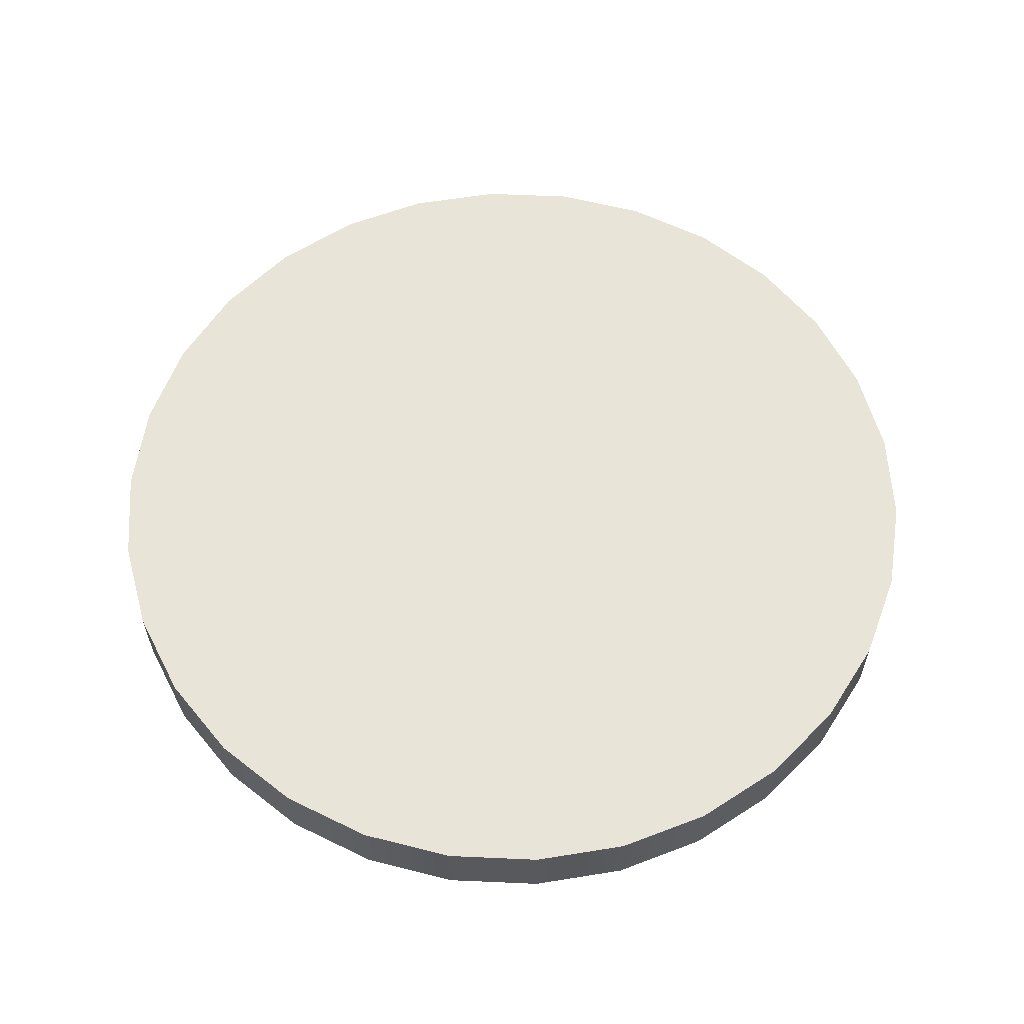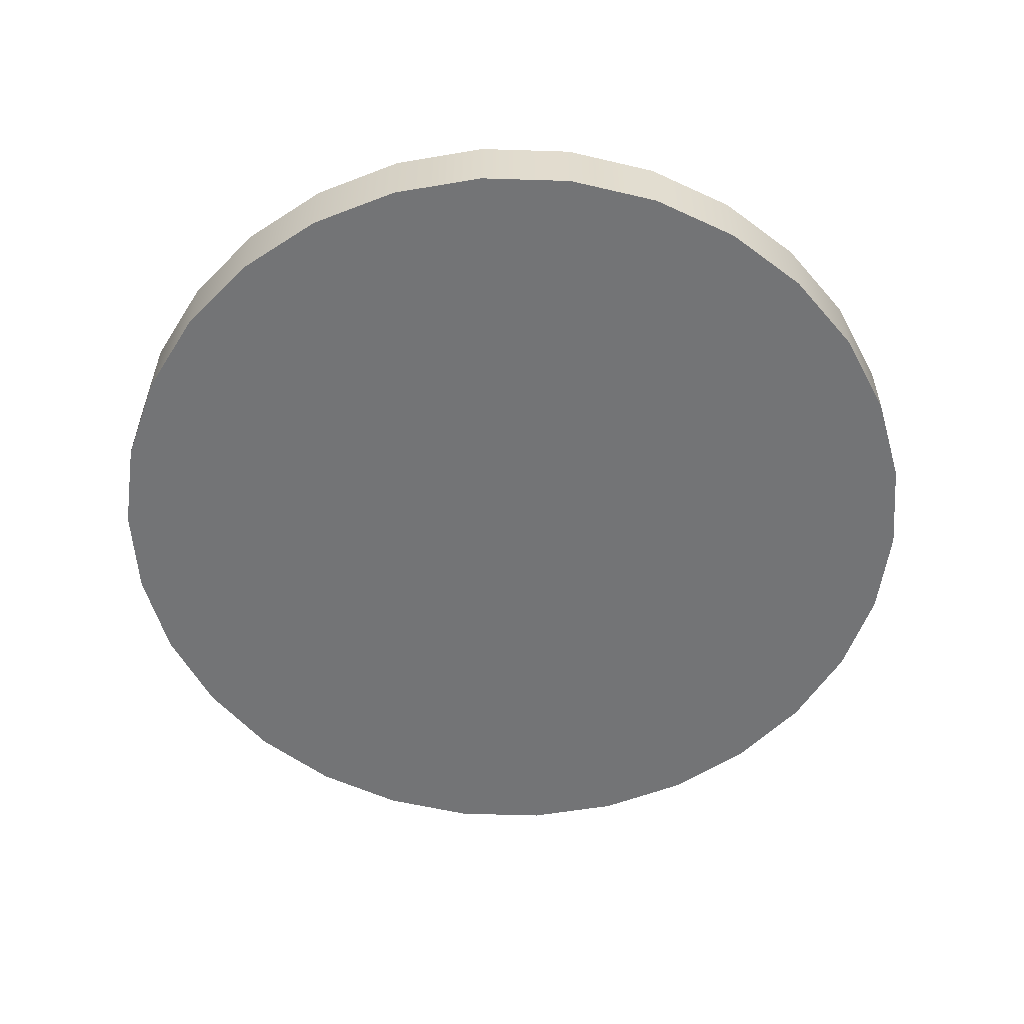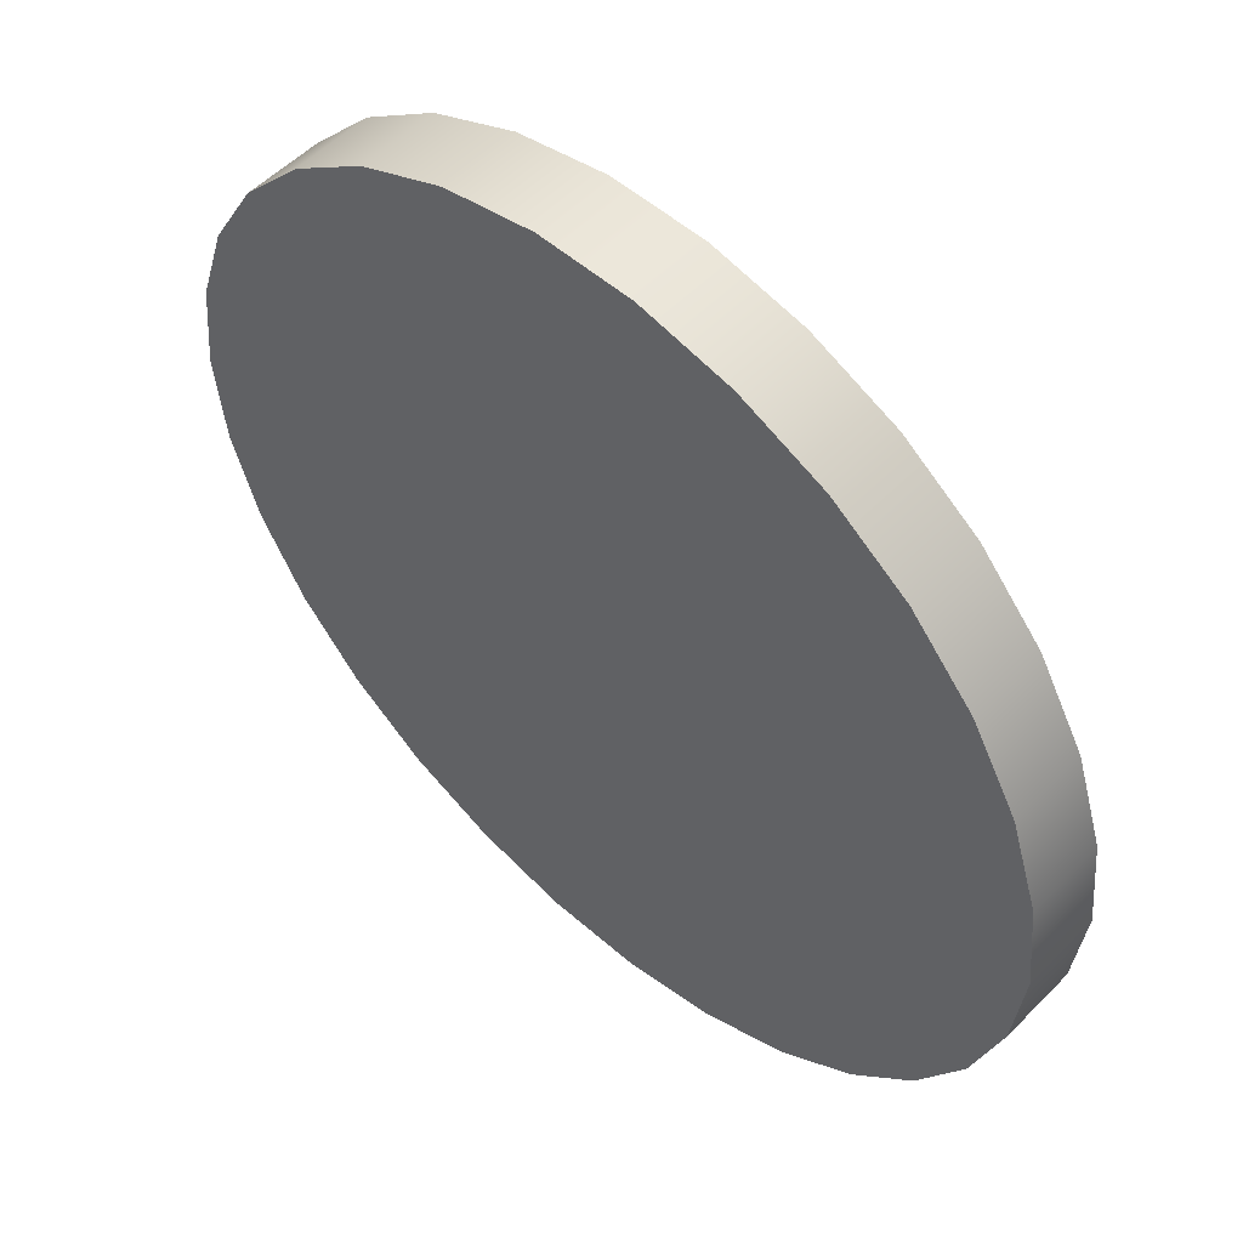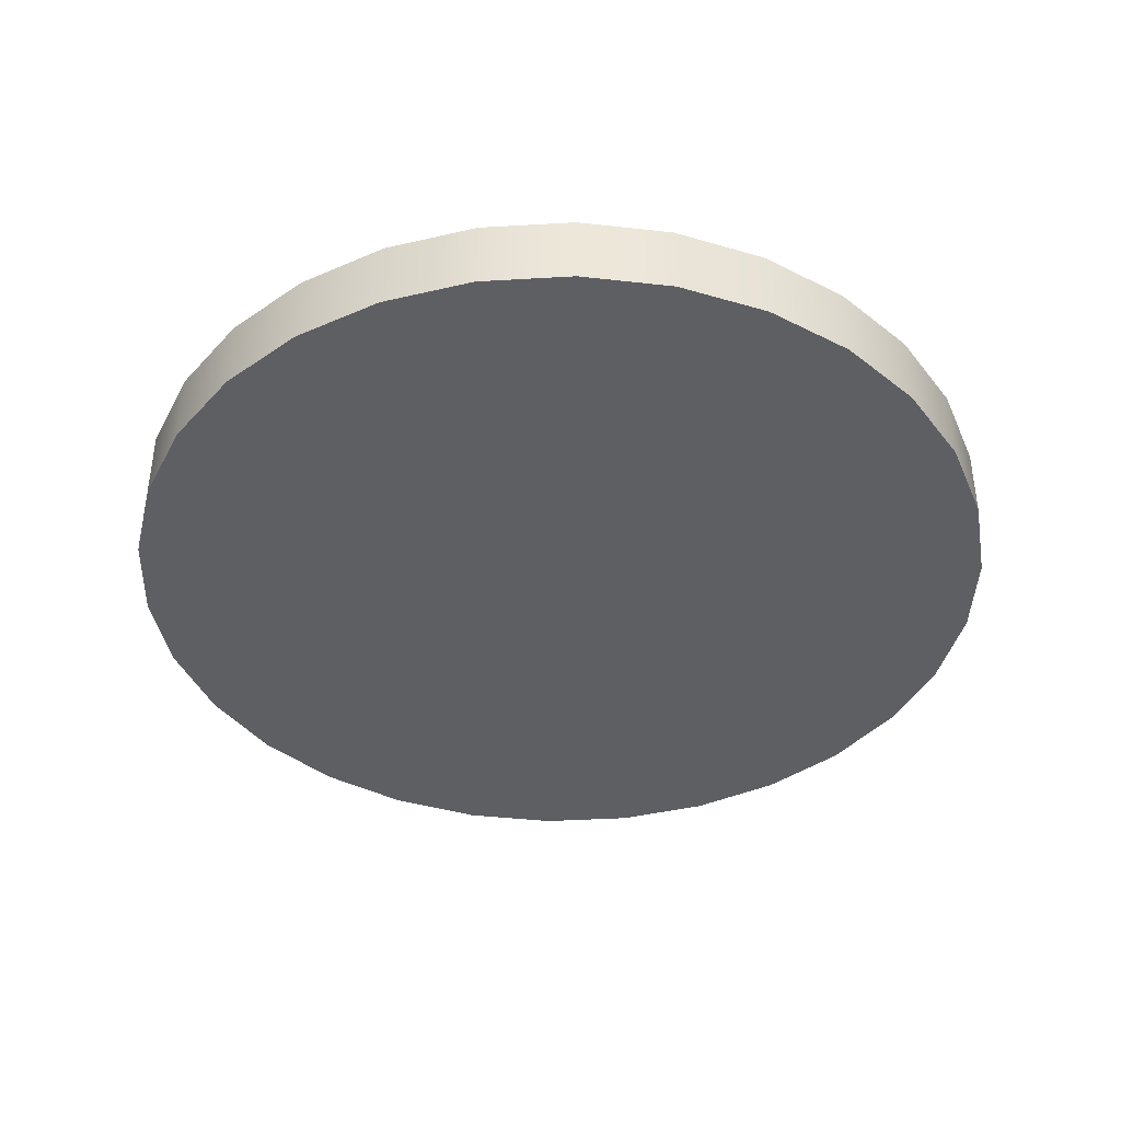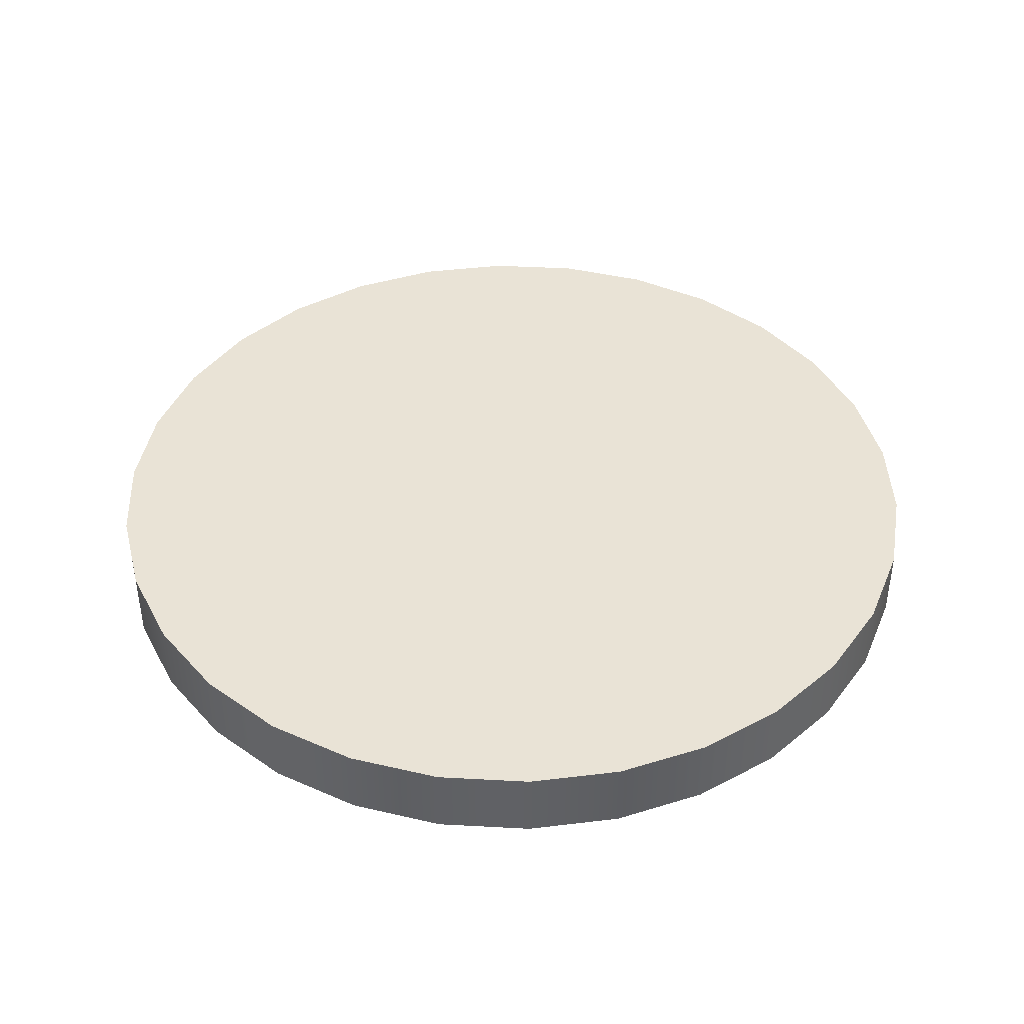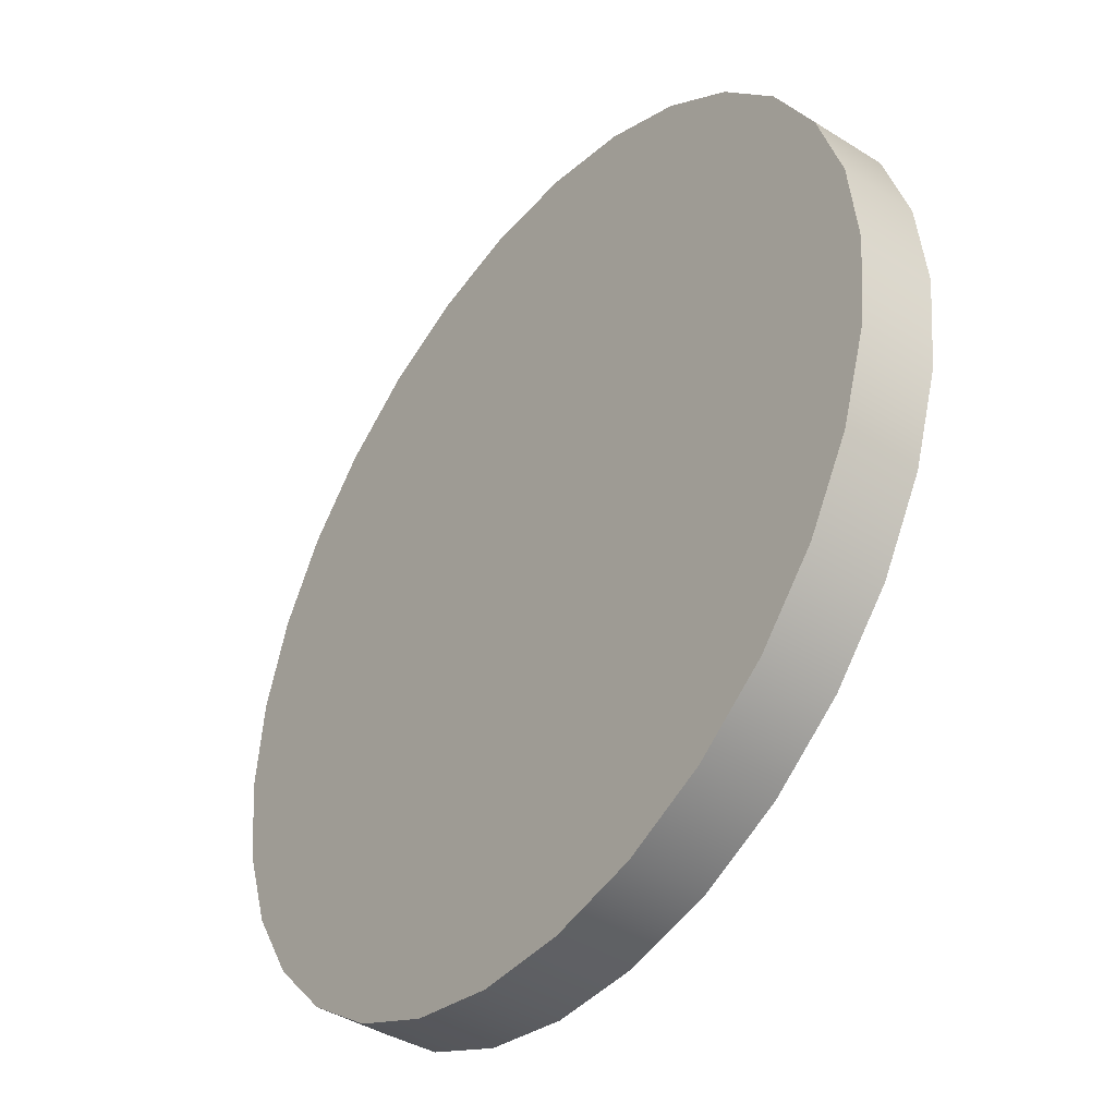
<metadata>
{"format":"obj","ext":"obj","renderer":"f3d","projection":"perspective","resolution":1024,"background":"white","views":[{"elev":60.1,"azim":146.6,"up":"+Y"},{"elev":-56.1,"azim":-1.9,"up":"+Y"},{"elev":53.7,"azim":43.0,"up":"+Z"},{"elev":-40.4,"azim":-175.9,"up":"+Y"},{"elev":42.2,"azim":27.7,"up":"+Y"},{"elev":-41.9,"azim":52.9,"up":"+Z"}]}
</metadata>
<code>
o Manhole
g Manhole
v -0.6 -0.05 0
v -0.6 0.05 0
v -0.5869 -0.05 0.1247
v -0.5869 0.05 0.1247
v -0.5481 -0.05 0.244
v -0.5481 0.05 0.244
v -0.4854 -0.05 0.3527
v -0.4854 0.05 0.3527
v -0.4015 -0.05 0.4459
v -0.4015 0.05 0.4459
v -0.3 -0.05 0.5196
v -0.3 0.05 0.5196
v -0.1854 -0.05 0.5706
v -0.1854 0.05 0.5706
v -0.06272 -0.05 0.5967
v -0.06272 0.05 0.5967
v 0.06272 -0.05 0.5967
v 0.06272 0.05 0.5967
v 0.1854 -0.05 0.5706
v 0.1854 0.05 0.5706
v 0.3 -0.05 0.5196
v 0.3 0.05 0.5196
v 0.4015 -0.05 0.4459
v 0.4015 0.05 0.4459
v 0.4854 -0.05 0.3527
v 0.4854 0.05 0.3527
v 0.5481 -0.05 0.244
v 0.5481 0.05 0.244
v 0.5869 -0.05 0.1247
v 0.5869 0.05 0.1247
v 0.6 -0.05 -5.245e-08
v 0.6 0.05 -5.245e-08
v 0.5869 -0.05 -0.1247
v 0.5869 0.05 -0.1247
v 0.5481 -0.05 -0.244
v 0.5481 0.05 -0.244
v 0.4854 -0.05 -0.3527
v 0.4854 0.05 -0.3527
v 0.4015 -0.05 -0.4459
v 0.4015 0.05 -0.4459
v 0.3 -0.05 -0.5196
v 0.3 0.05 -0.5196
v 0.1854 -0.05 -0.5706
v 0.1854 0.05 -0.5706
v 0.06272 -0.05 -0.5967
v 0.06272 0.05 -0.5967
v -0.06272 -0.05 -0.5967
v -0.06272 0.05 -0.5967
v -0.1854 -0.05 -0.5706
v -0.1854 0.05 -0.5706
v -0.3 -0.05 -0.5196
v -0.3 0.05 -0.5196
v -0.4015 -0.05 -0.4459
v -0.4015 0.05 -0.4459
v -0.4854 -0.05 -0.3527
v -0.4854 0.05 -0.3527
v -0.5481 -0.05 -0.244
v -0.5481 0.05 -0.244
v -0.5869 -0.05 -0.1247
v -0.5869 0.05 -0.1247
v 0 -0.05 0
v 0 0.05 0
f 1 61 3
f 3 61 5
f 5 61 7
f 7 61 9
f 9 61 11
f 11 61 13
f 13 61 15
f 15 61 17
f 17 61 19
f 19 61 21
f 21 61 23
f 23 61 25
f 25 61 27
f 27 61 29
f 29 61 31
f 31 61 33
f 33 61 35
f 35 61 37
f 37 61 39
f 39 61 41
f 41 61 43
f 43 61 45
f 45 61 47
f 47 61 49
f 49 61 51
f 51 61 53
f 53 61 55
f 55 61 57
f 57 61 59
f 59 61 1
f 4 62 2
f 6 62 4
f 8 62 6
f 10 62 8
f 12 62 10
f 14 62 12
f 16 62 14
f 18 62 16
f 20 62 18
f 22 62 20
f 24 62 22
f 26 62 24
f 28 62 26
f 30 62 28
f 32 62 30
f 34 62 32
f 36 62 34
f 38 62 36
f 40 62 38
f 42 62 40
f 44 62 42
f 46 62 44
f 48 62 46
f 50 62 48
f 52 62 50
f 54 62 52
f 56 62 54
f 58 62 56
f 60 62 58
f 2 62 60
f 4 2 1
f 1 3 4
f 6 4 3
f 3 5 6
f 8 6 5
f 5 7 8
f 10 8 7
f 7 9 10
f 12 10 9
f 9 11 12
f 14 12 11
f 11 13 14
f 16 14 13
f 13 15 16
f 18 16 15
f 15 17 18
f 20 18 17
f 17 19 20
f 22 20 19
f 19 21 22
f 24 22 21
f 21 23 24
f 26 24 23
f 23 25 26
f 28 26 25
f 25 27 28
f 30 28 27
f 27 29 30
f 32 30 29
f 29 31 32
f 34 32 31
f 31 33 34
f 36 34 33
f 33 35 36
f 38 36 35
f 35 37 38
f 40 38 37
f 37 39 40
f 42 40 39
f 39 41 42
f 44 42 41
f 41 43 44
f 46 44 43
f 43 45 46
f 48 46 45
f 45 47 48
f 50 48 47
f 47 49 50
f 52 50 49
f 49 51 52
f 54 52 51
f 51 53 54
f 56 54 53
f 53 55 56
f 58 56 55
f 55 57 58
f 60 58 57
f 57 59 60
f 2 60 59
f 59 1 2

</code>
